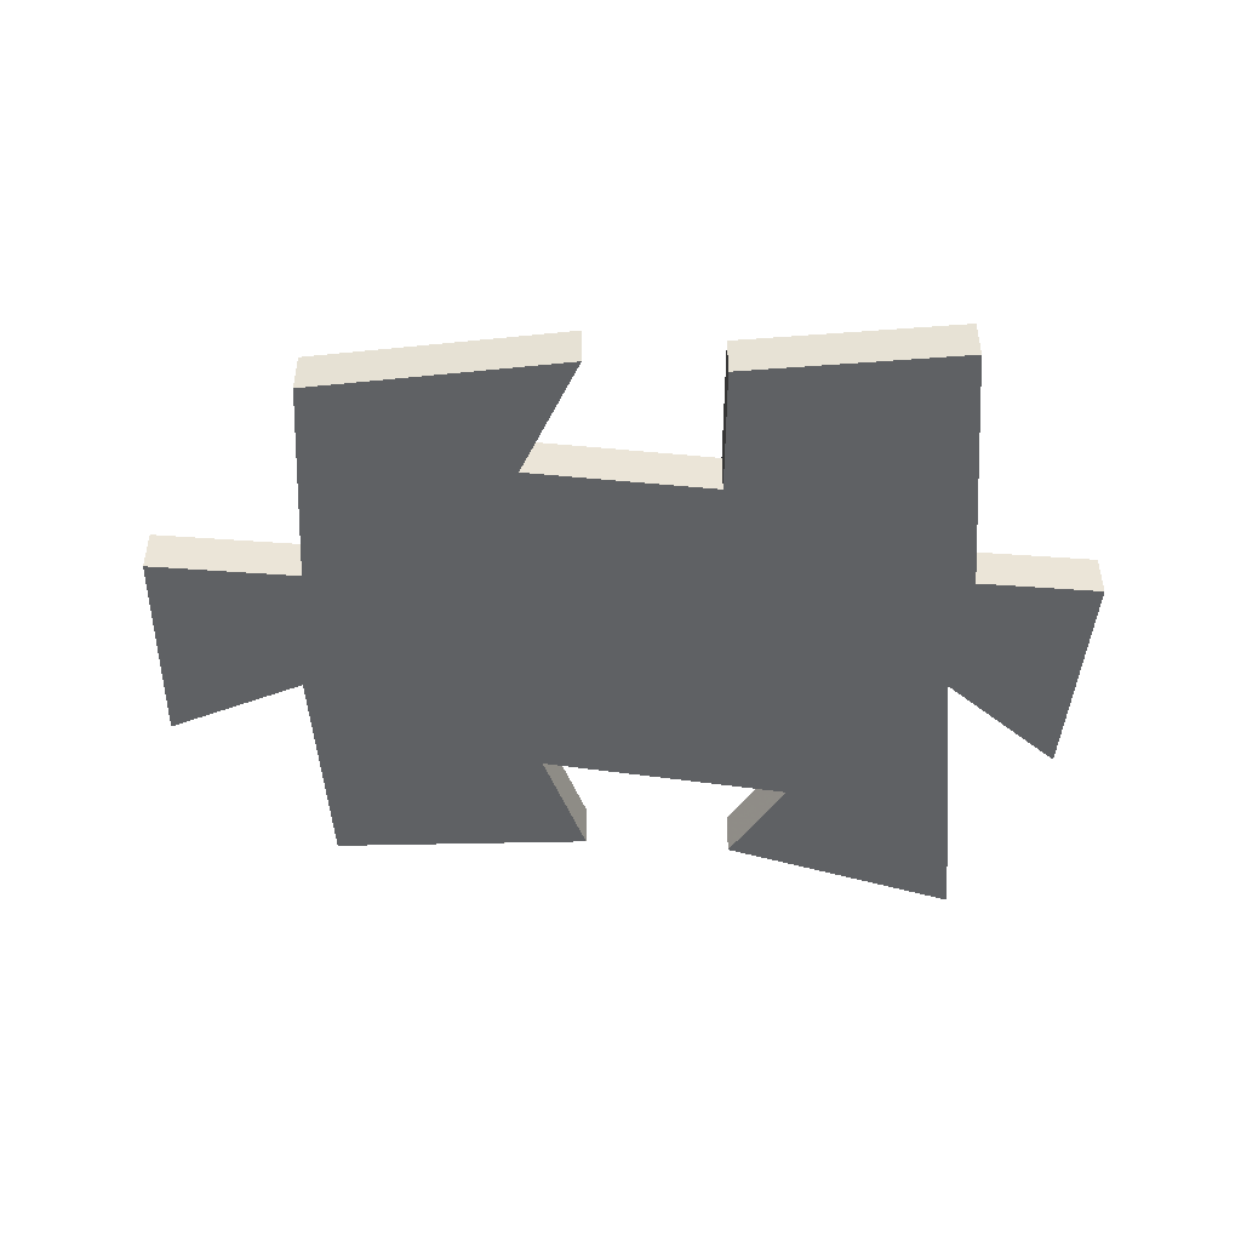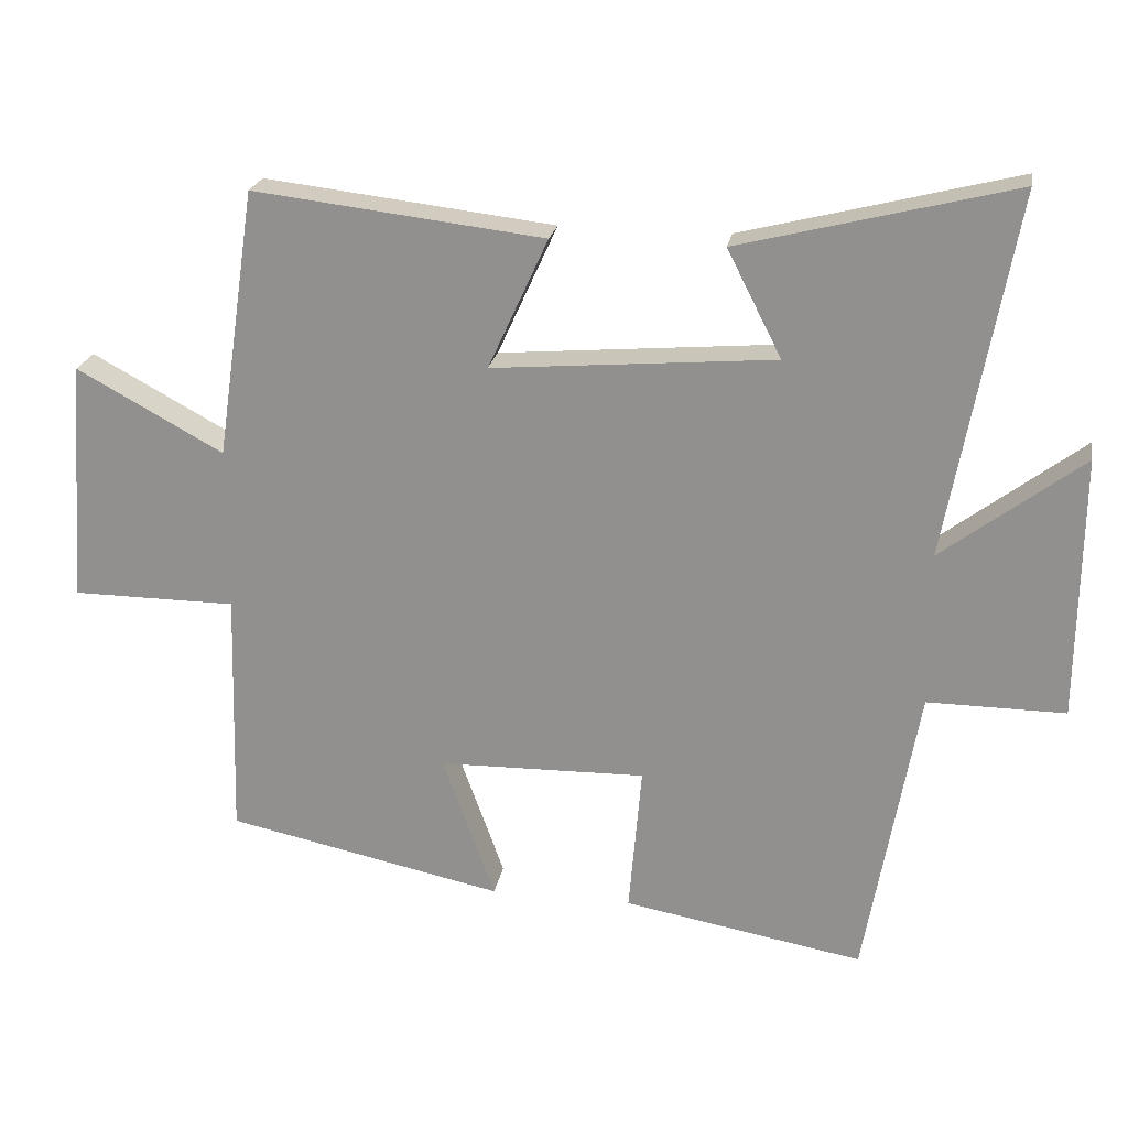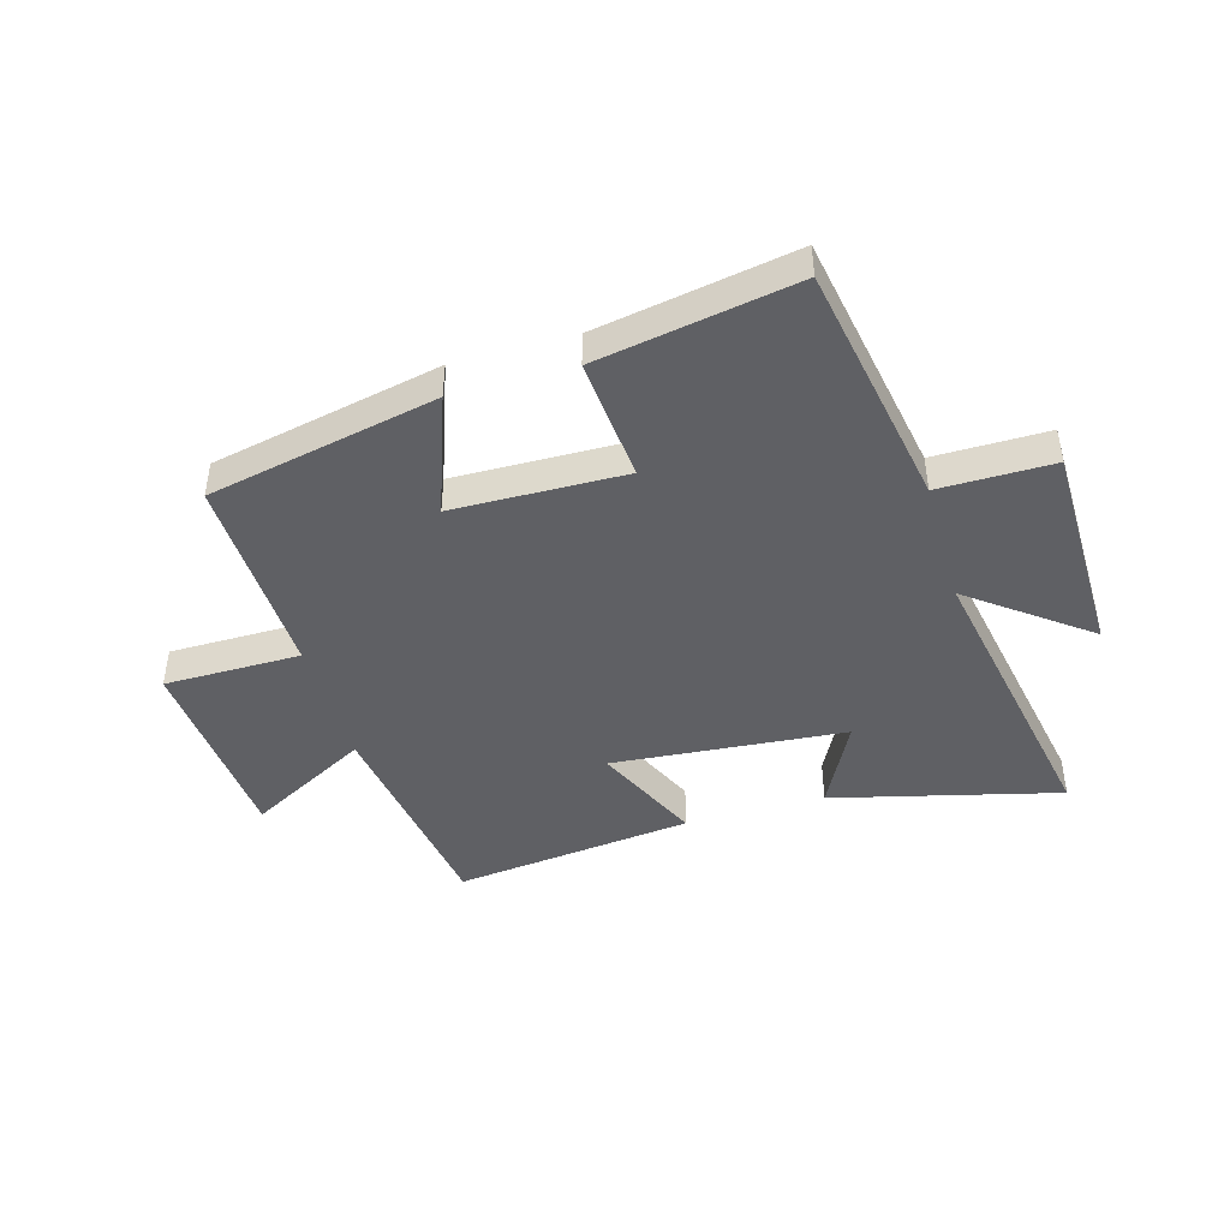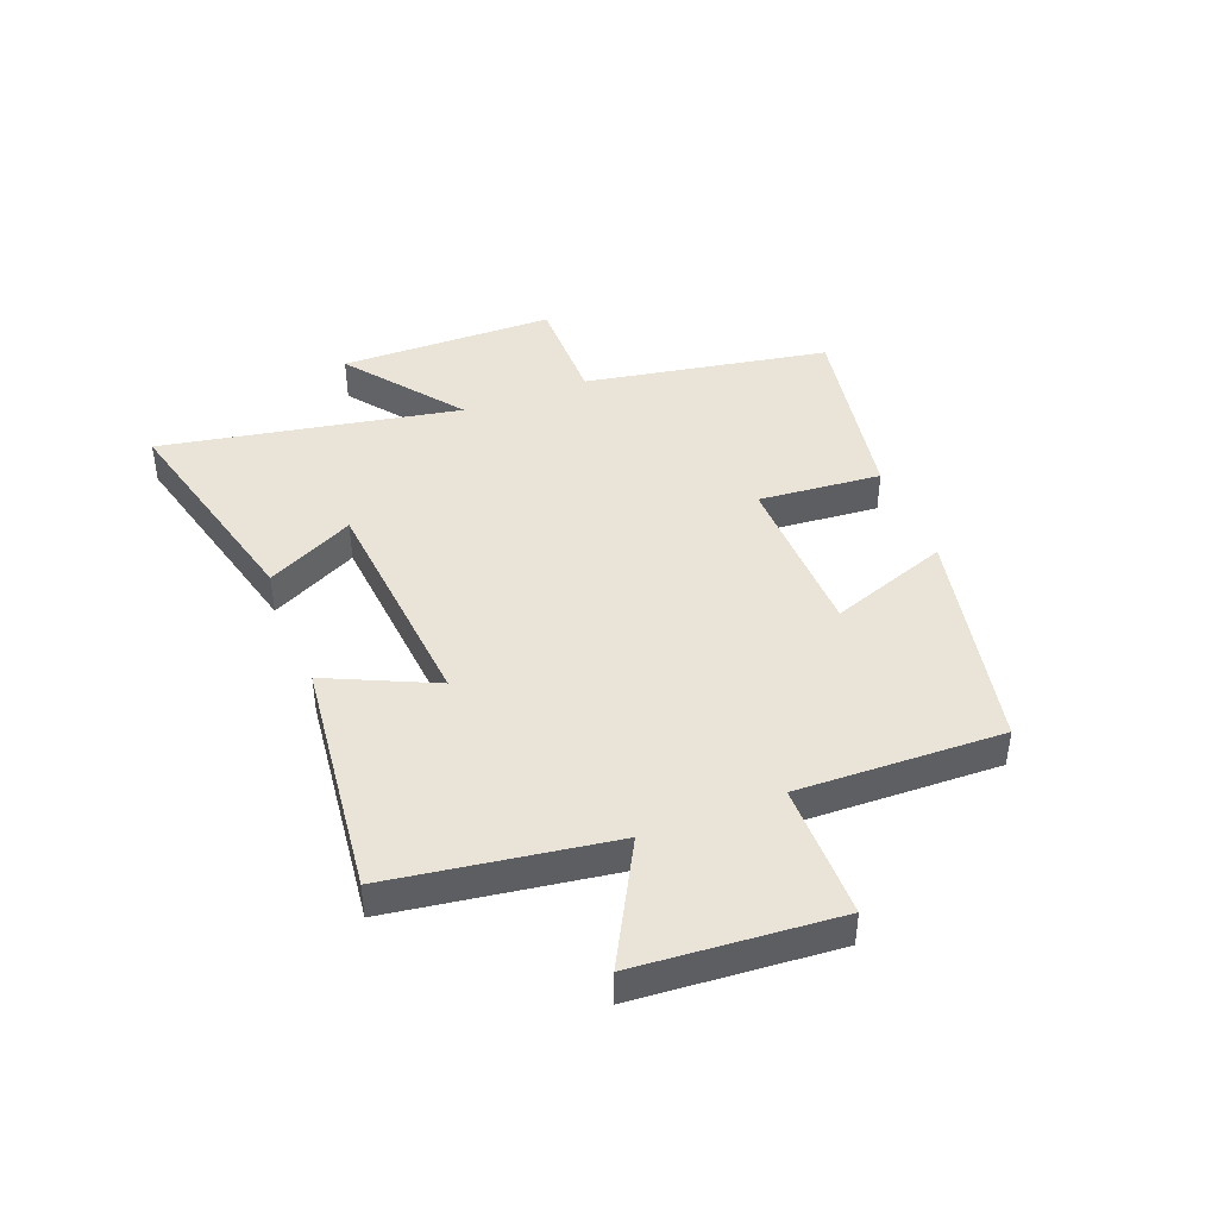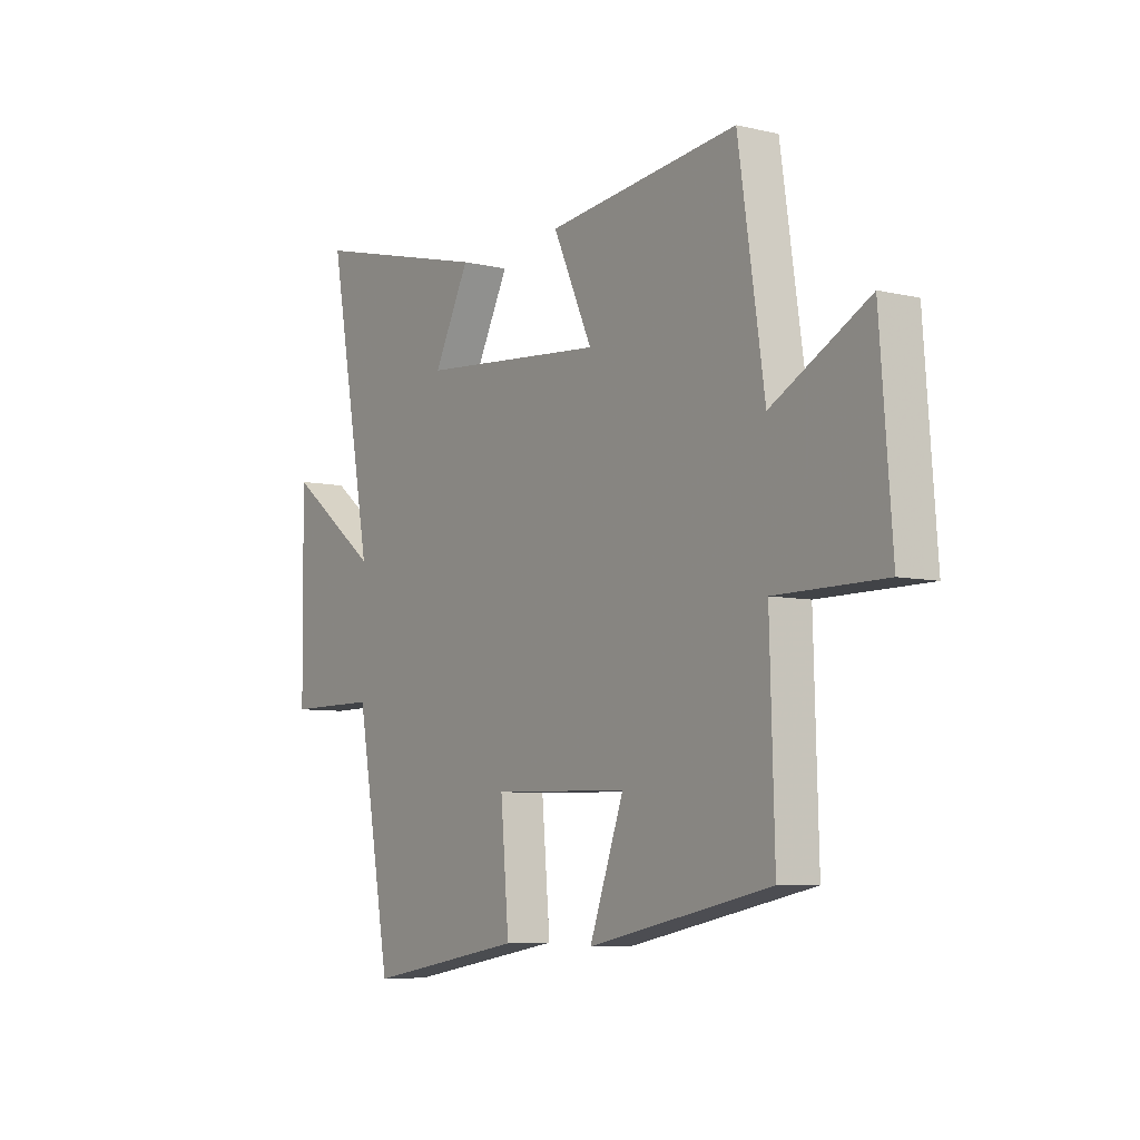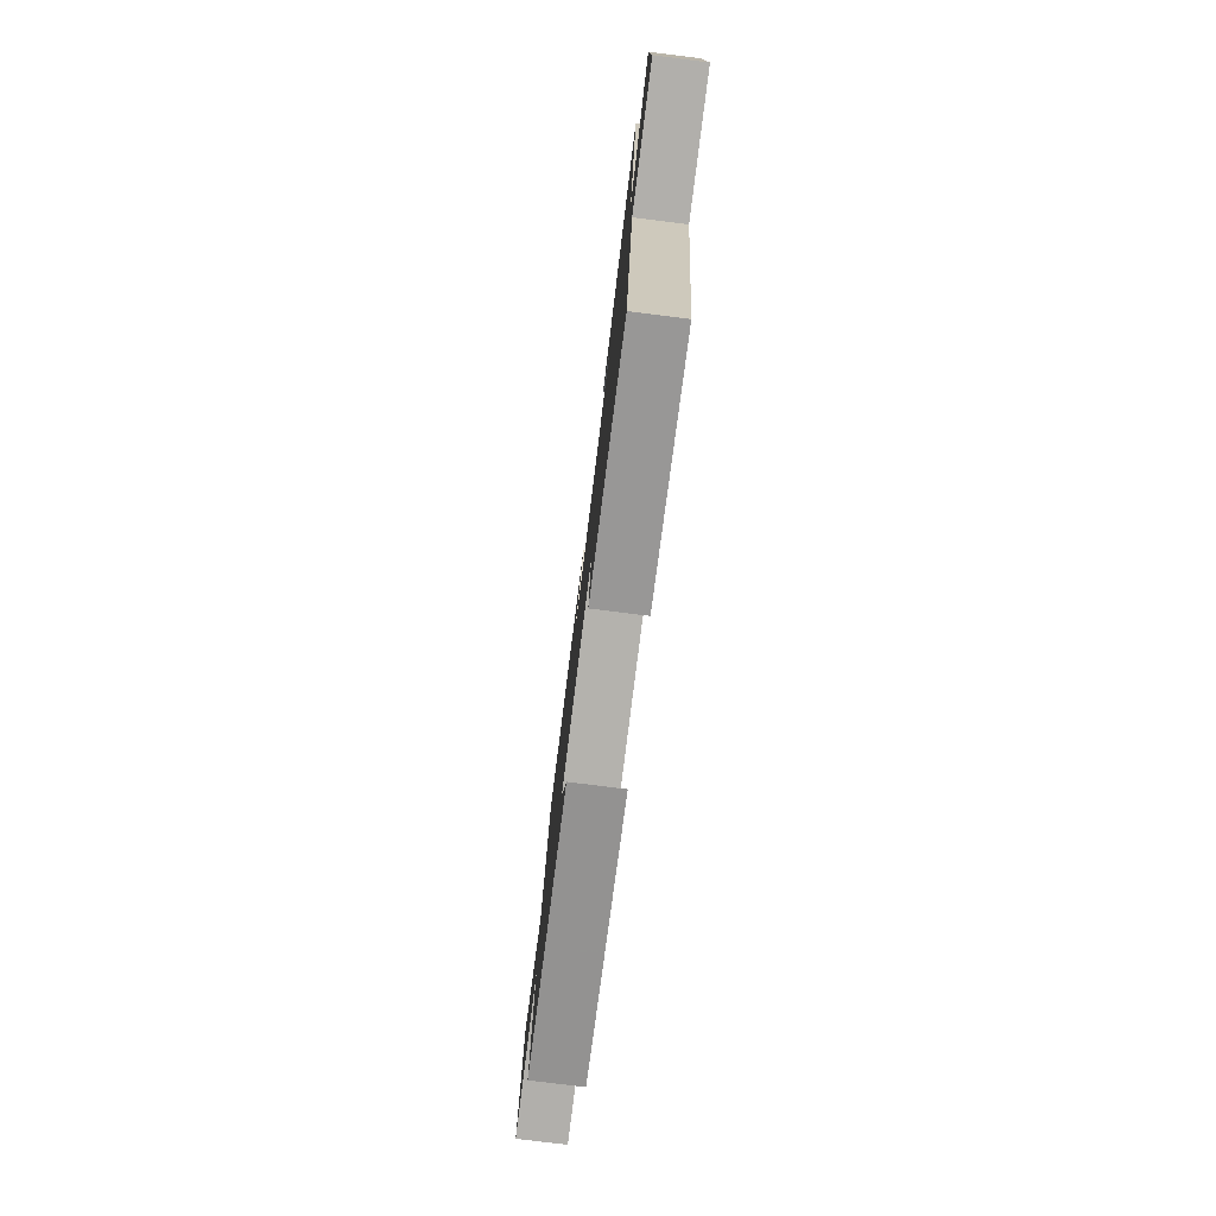
<metadata>
{"format":"obj","ext":"obj","renderer":"f3d","projection":"perspective","resolution":1024,"background":"white","views":[{"elev":-46.0,"azim":174.9,"up":"+Y"},{"elev":22.3,"azim":-170.0,"up":"+Z"},{"elev":-44.2,"azim":-163.9,"up":"+Y"},{"elev":42.9,"azim":68.7,"up":"+Y"},{"elev":-6.9,"azim":55.5,"up":"+Z"},{"elev":-78.4,"azim":-97.1,"up":"+Z"}]}
</metadata>
<code>
v 0.51 0.07 -0.418
v 0.117 0.07 -0.5
v 0.191 0.07 -0.294
v -0.103 0.07 -0.288
v -0.085 0.07 -0.5
v -0.425 0.07 -0.56
v -0.5 0.07 -0.138
v -0.695 0.07 -0.139
v -0.699 0.07 0.233
v -0.5 0.07 0.082
v -0.595 0.07 0.598
v -0.206 0.07 0.5
v -0.283 0.07 0.349
v 0.117 0.07 0.315
v 0.032 0.07 0.5
v 0.444 0.07 0.548
v 0.5 0.07 0.168
v 0.708 0.07 0.281
v 0.734 0.07 -0.063
v 0.5 0.07 -0.064
v 0.51 0 -0.418
v 0.117 0 -0.5
v 0.191 0 -0.294
v -0.103 0 -0.288
v -0.085 0 -0.5
v -0.425 0 -0.56
v -0.5 0 -0.138
v -0.695 0 -0.139
v -0.699 0 0.233
v -0.5 0 0.082
v -0.595 0 0.598
v -0.206 0 0.5
v -0.283 0 0.349
v 0.117 0 0.315
v 0.032 0 0.5
v 0.444 0 0.548
v 0.5 0 0.168
v 0.708 0 0.281
v 0.734 0 -0.063
v 0.5 0 -0.064
f 17 18 19 20
f 16 17 20
f 15 16 20
f 14 15 20
f 13 14 20 1
f 10 11 12 13
f 10 13 1
f 7 8 9 10
f 6 7 10
f 5 6 10
f 4 5 10
f 3 4 10
f 3 10 1
f 1 2 3
f 40 39 38 37
f 40 37 36
f 40 36 35
f 40 35 34
f 21 40 34 33
f 33 32 31 30
f 21 33 30
f 30 29 28 27
f 30 27 26
f 30 26 25
f 30 25 24
f 30 24 23
f 21 30 23
f 23 22 21
f 1 21 22 2
f 2 22 23 3
f 3 23 24 4
f 4 24 25 5
f 5 25 26 6
f 6 26 27 7
f 7 27 28 8
f 8 28 29 9
f 9 29 30 10
f 10 30 31 11
f 11 31 32 12
f 12 32 33 13
f 13 33 34 14
f 14 34 35 15
f 15 35 36 16
f 16 36 37 17
f 17 37 38 18
f 18 38 39 19
f 19 39 40 20
f 20 40 21 1

</code>
